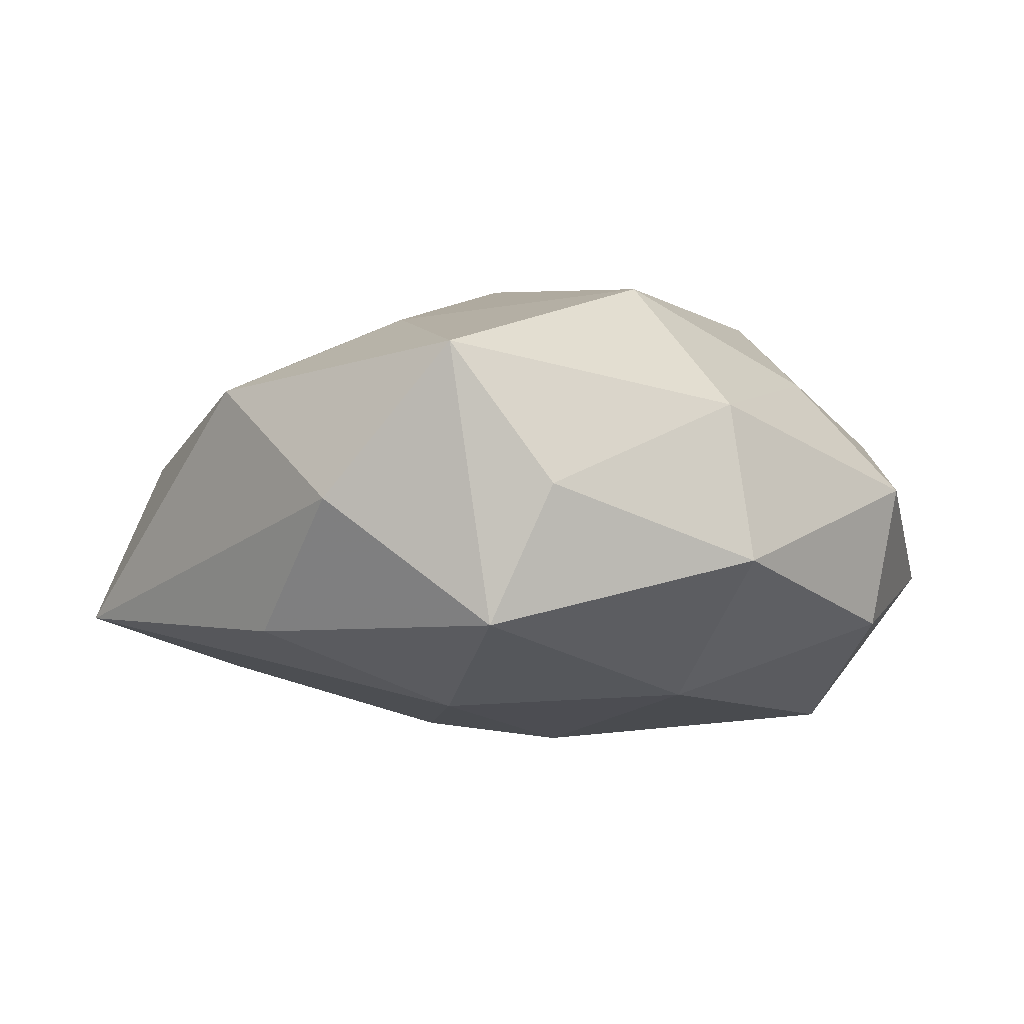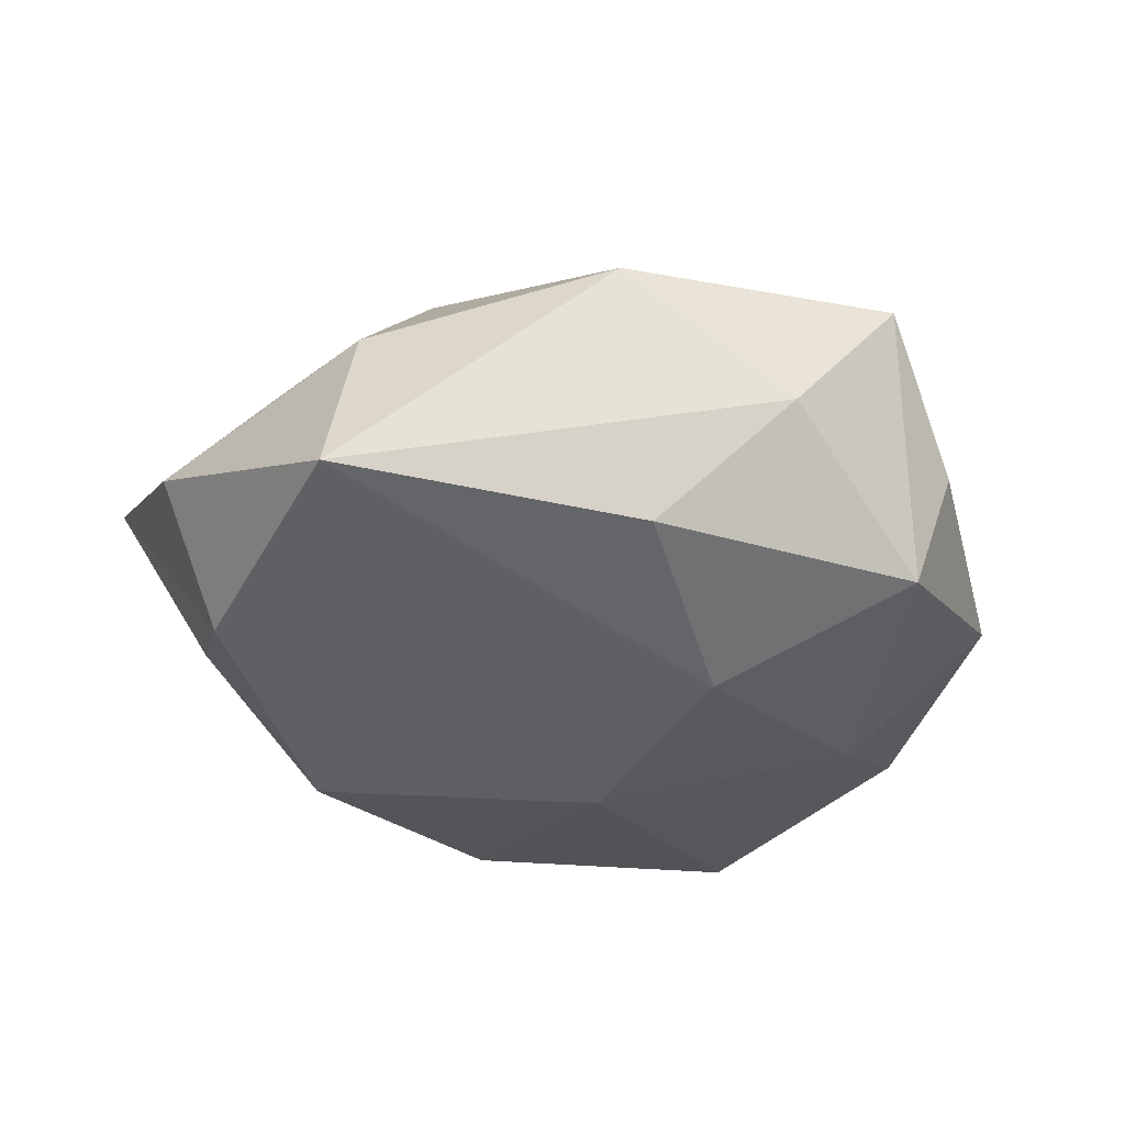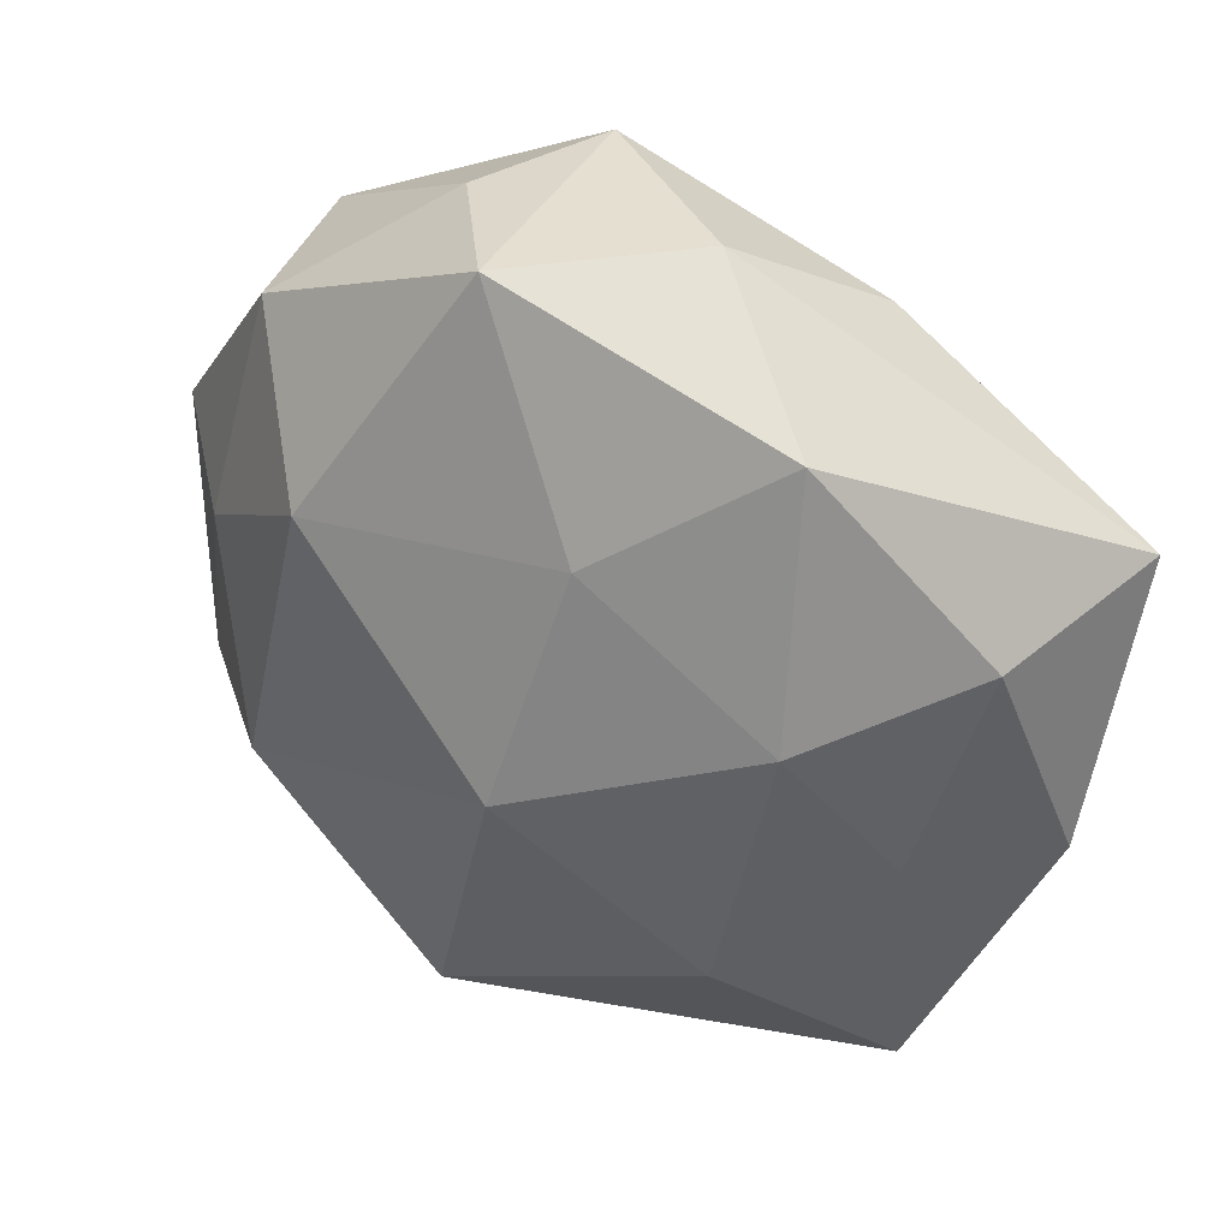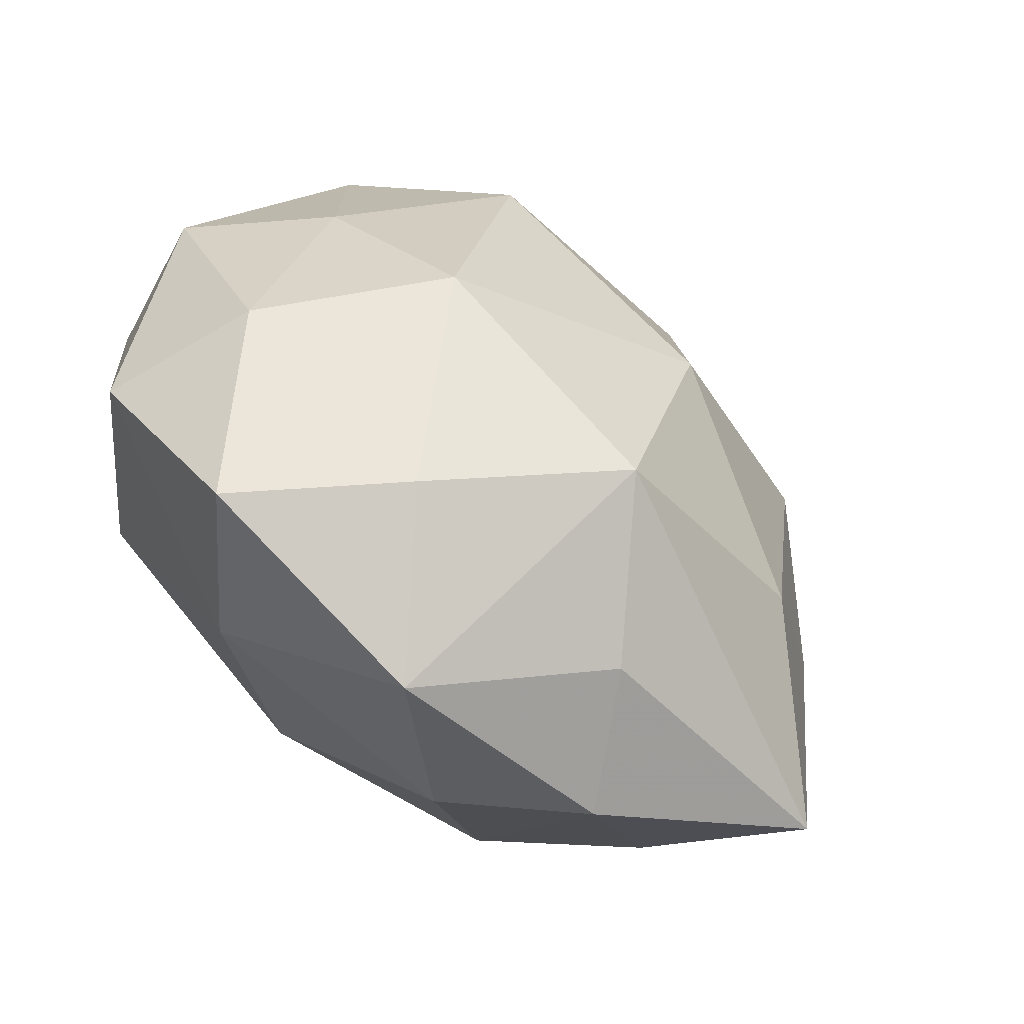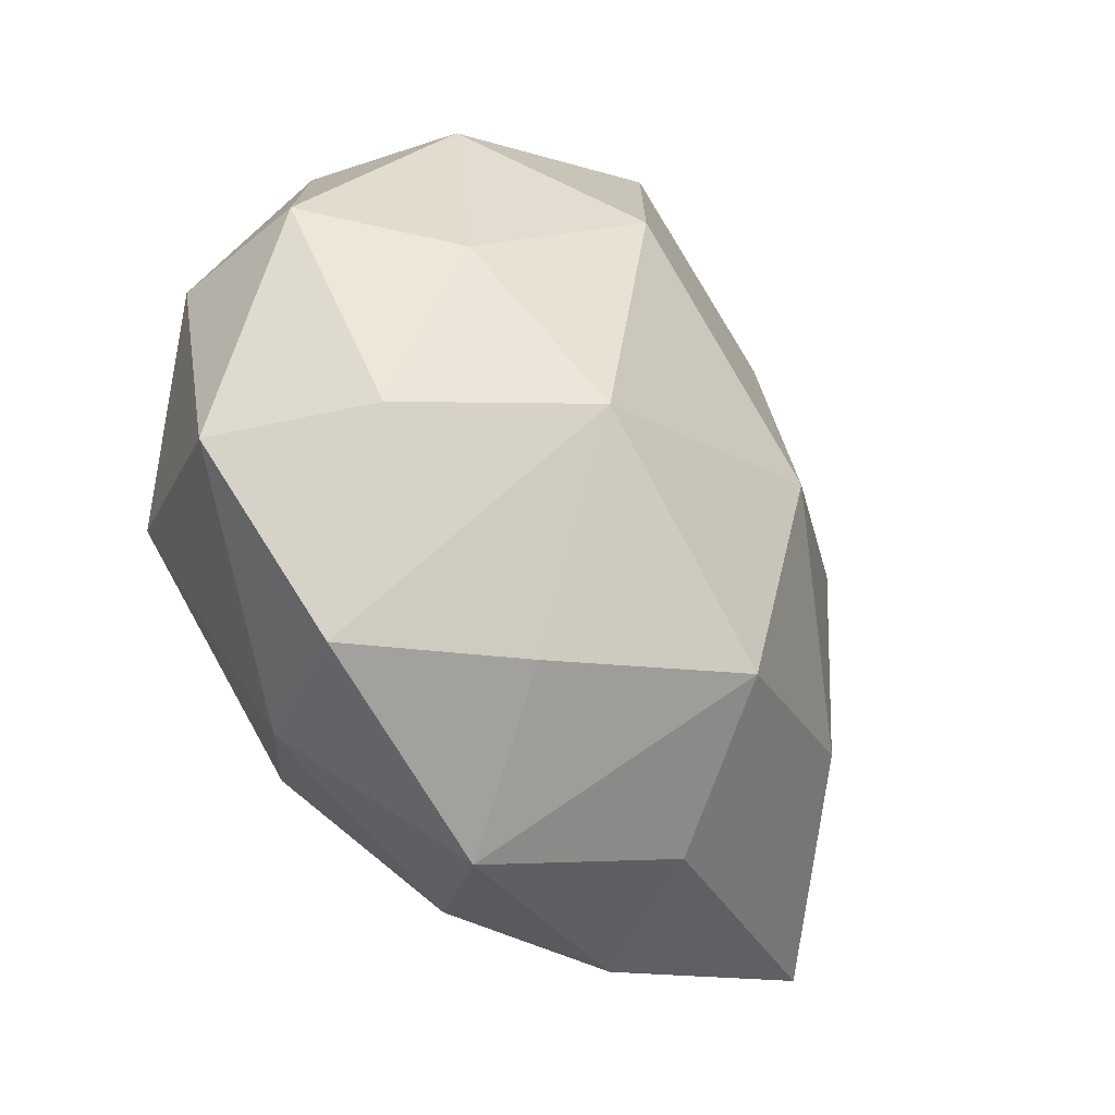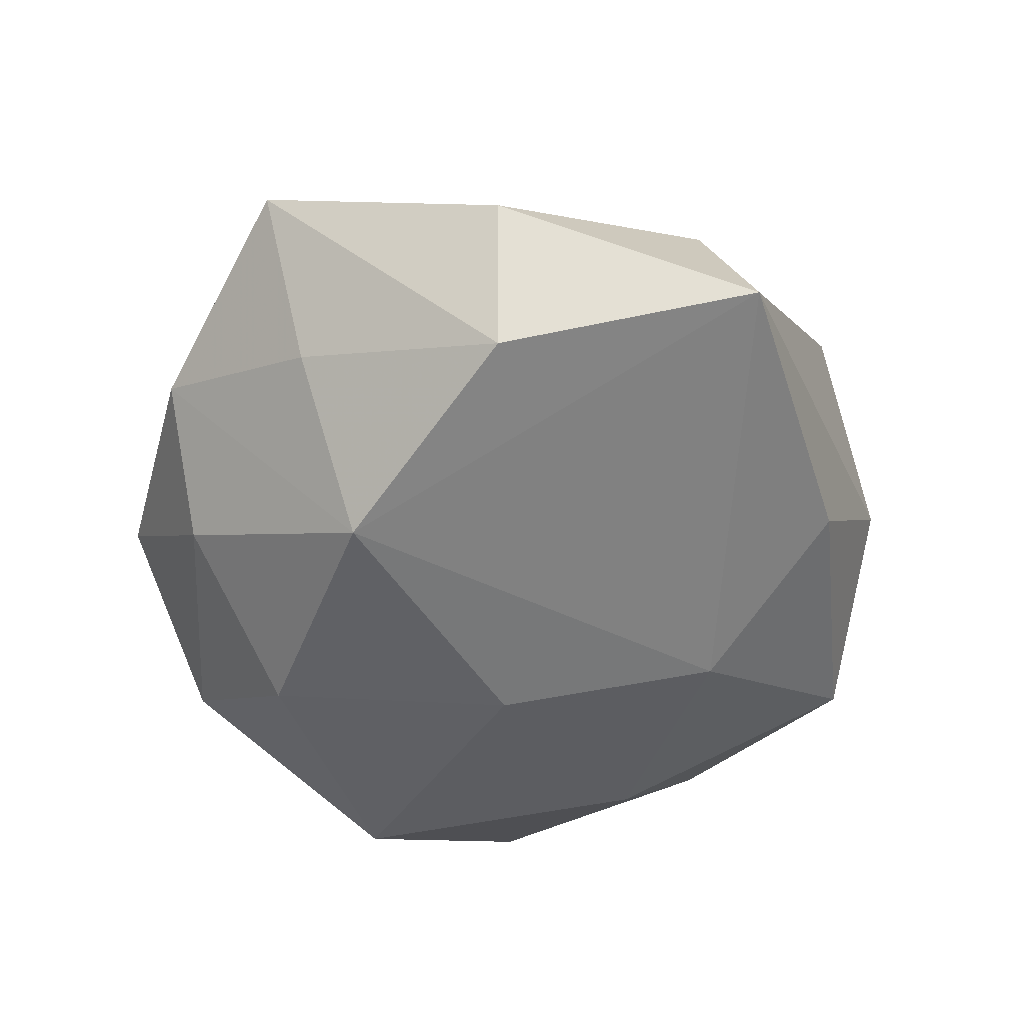
<metadata>
{"format":"obj","ext":"obj","renderer":"f3d","projection":"perspective","resolution":1024,"background":"white","views":[{"elev":-4.7,"azim":-165.4,"up":"+Z"},{"elev":-28.1,"azim":135.9,"up":"+Z"},{"elev":39.1,"azim":29.5,"up":"+Y"},{"elev":-58.4,"azim":-39.5,"up":"+Y"},{"elev":-39.5,"azim":-57.0,"up":"+Y"},{"elev":-48.0,"azim":78.0,"up":"+Z"}]}
</metadata>
<code>
v -0.02521 0.0245 -0.005467
v 0.0167 0.02568 -0.01096
v -0.007365 -0.01927 -0.01864
v -0.02327 0.02402 0.007465
v -0.01358 0.0157 0.01898
v -0.03308 0.007445 -0.01014
v -0.01725 0.01544 -0.01634
v 0.02026 0.0261 0.009764
v 0.03826 0.01315 -0.009222
v 0.02188 0.005984 0.01504
v -0.008414 -0.03417 0.0003237
v 0.03294 0.01038 0.004773
v 0.00243 0.01831 -0.01732
v 0.005152 -0.02957 0.009613
v -0.002377 0.0348 0.01196
v 0.02205 -0.02238 -0.006975
v -0.02649 0.006054 0.01133
v -0.002572 0.0004792 -0.02038
v 0.03191 -0.007306 -0.01348
v -0.03067 -0.01081 0.007446
v -0.005244 0.033 -0.01084
v 0.00335 -0.0006605 0.02234
v -0.01566 -0.02495 0.01053
v -0.0193 -0.02563 -0.009598
v -0.002336 -0.02185 0.02047
v -0.03509 -0.01135 -0.005221
v 0.02852 -0.006434 0.008546
v 0.0284 -0.02723 0.005983
v 0.002426 -0.02895 -0.009965
v -0.0272 -0.02689 0.001123
v 0.007173 0.0174 0.01689
v 0.008765 0.03346 -0.000378
v 0.01764 -0.01546 0.01617
v -0.03536 0.008017 0.001483
v 0.03707 -0.00842 -0.001595
v -0.01047 0.03299 0.0004373
v 0.01092 -0.03296 -0.0004954
v 0.01421 -0.01598 -0.01922
v -0.02581 -0.007351 -0.01819
v -0.01919 -0.007846 0.01883
f 28 25 14
f 11 23 30
f 11 14 25
f 25 23 11
f 13 38 18
f 33 25 28
f 31 15 5
f 31 10 8
f 8 15 31
f 40 23 25
f 30 23 40
f 3 18 38
f 28 14 37
f 14 11 37
f 7 21 13
f 13 18 7
f 1 21 7
f 28 19 35
f 9 38 13
f 9 19 38
f 9 35 19
f 25 33 22
f 22 33 10
f 10 31 22
f 22 31 5
f 22 40 25
f 5 40 22
f 36 21 1
f 36 15 21
f 5 15 4
f 4 36 1
f 15 36 4
f 24 11 30
f 28 37 16
f 16 37 38
f 16 19 28
f 38 19 16
f 29 3 38
f 38 37 29
f 29 37 11
f 11 24 29
f 29 24 3
f 18 3 39
f 39 7 18
f 3 24 39
f 28 35 27
f 27 33 28
f 10 33 27
f 8 9 32
f 32 15 8
f 21 15 32
f 8 10 12
f 12 9 8
f 35 9 12
f 10 27 12
f 12 27 35
f 17 40 5
f 5 4 17
f 26 24 30
f 26 39 24
f 1 7 6
f 7 39 6
f 39 26 6
f 21 32 2
f 2 32 9
f 13 21 2
f 2 9 13
f 40 17 20
f 30 40 20
f 20 26 30
f 34 6 26
f 34 20 17
f 26 20 34
f 34 17 4
f 34 4 1
f 1 6 34

</code>
